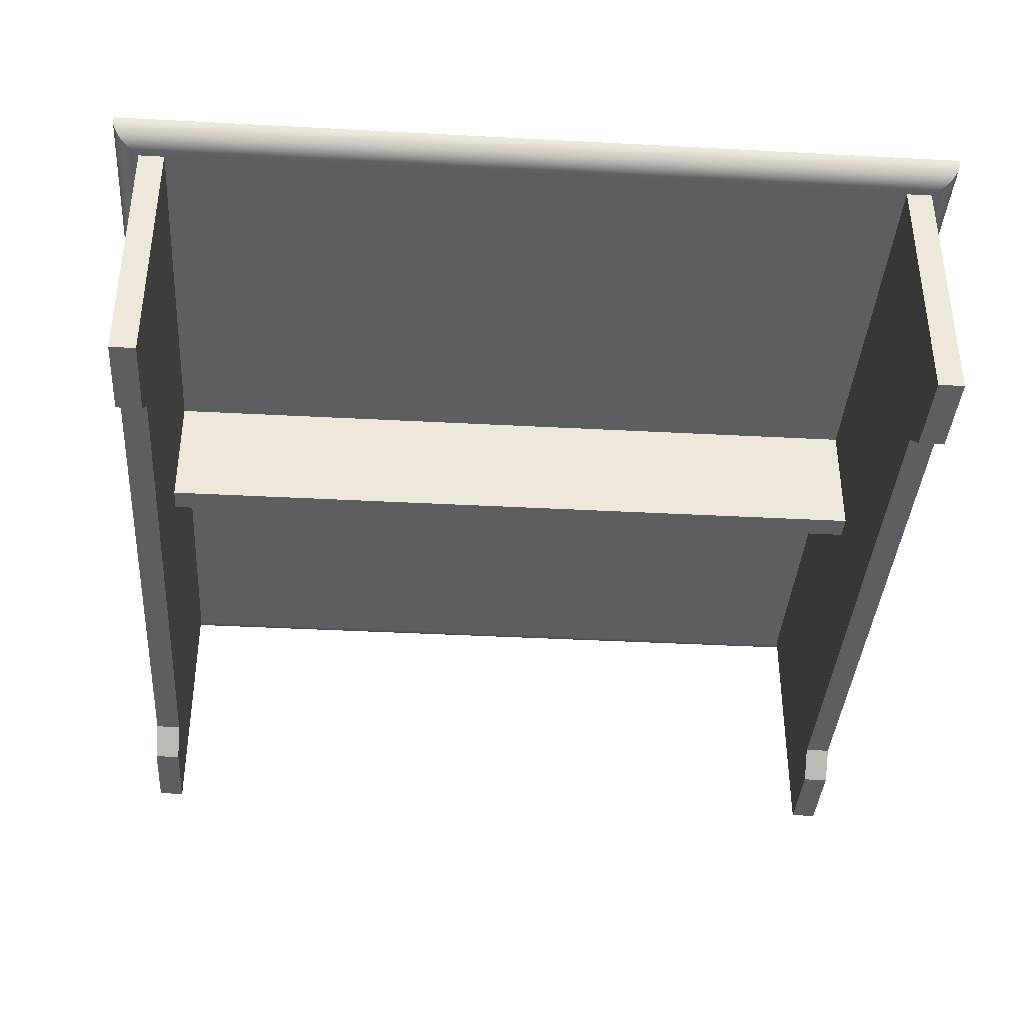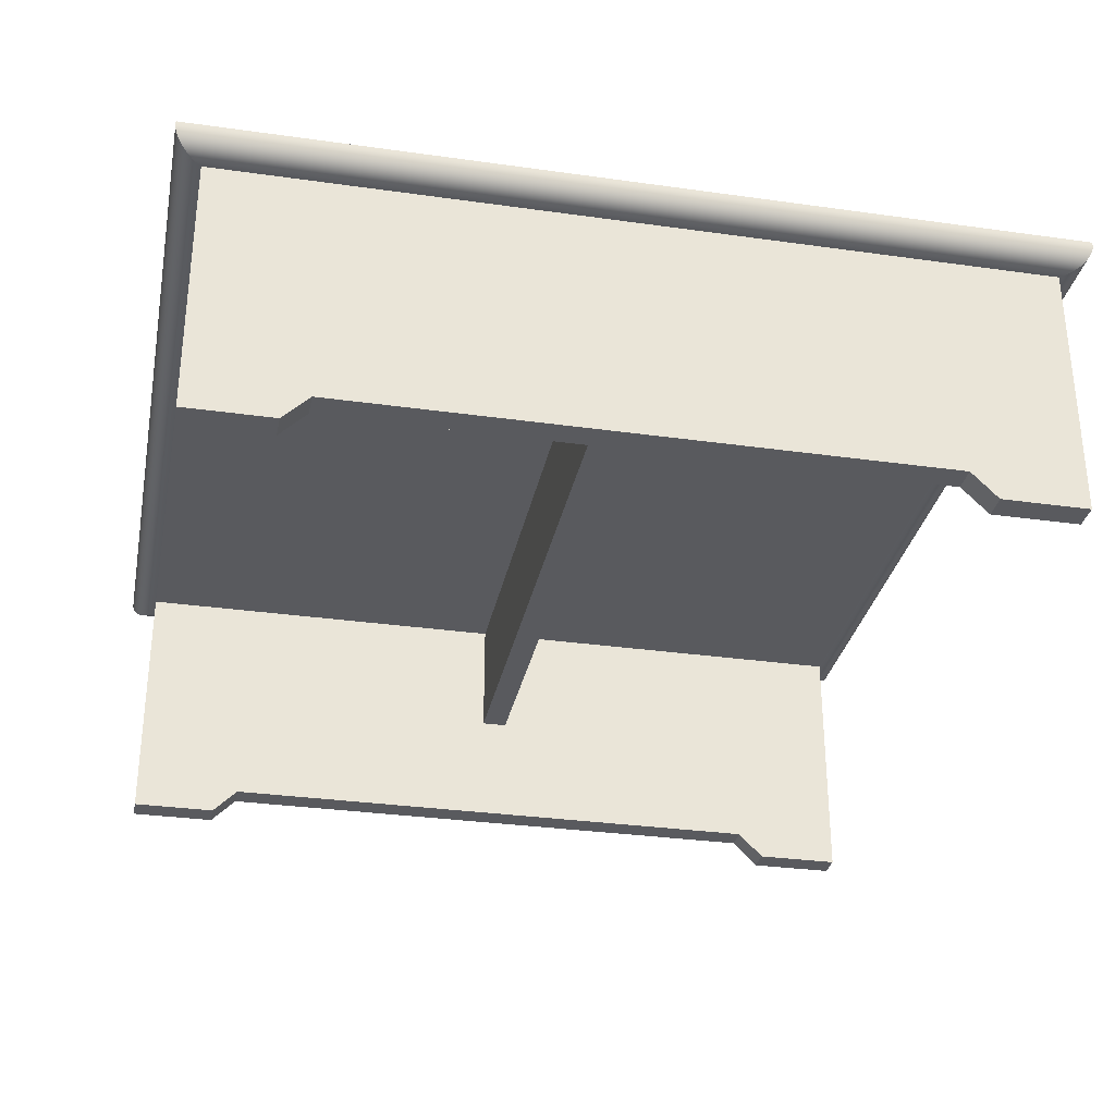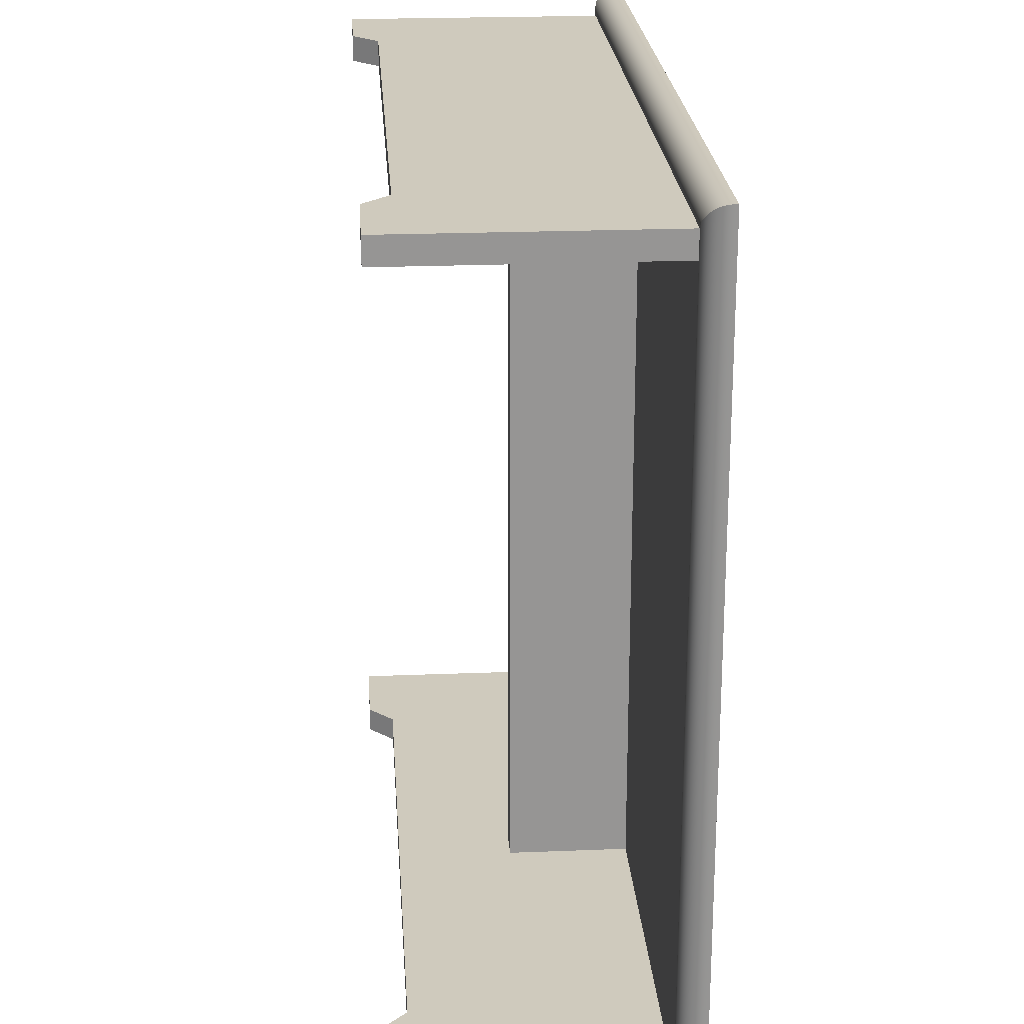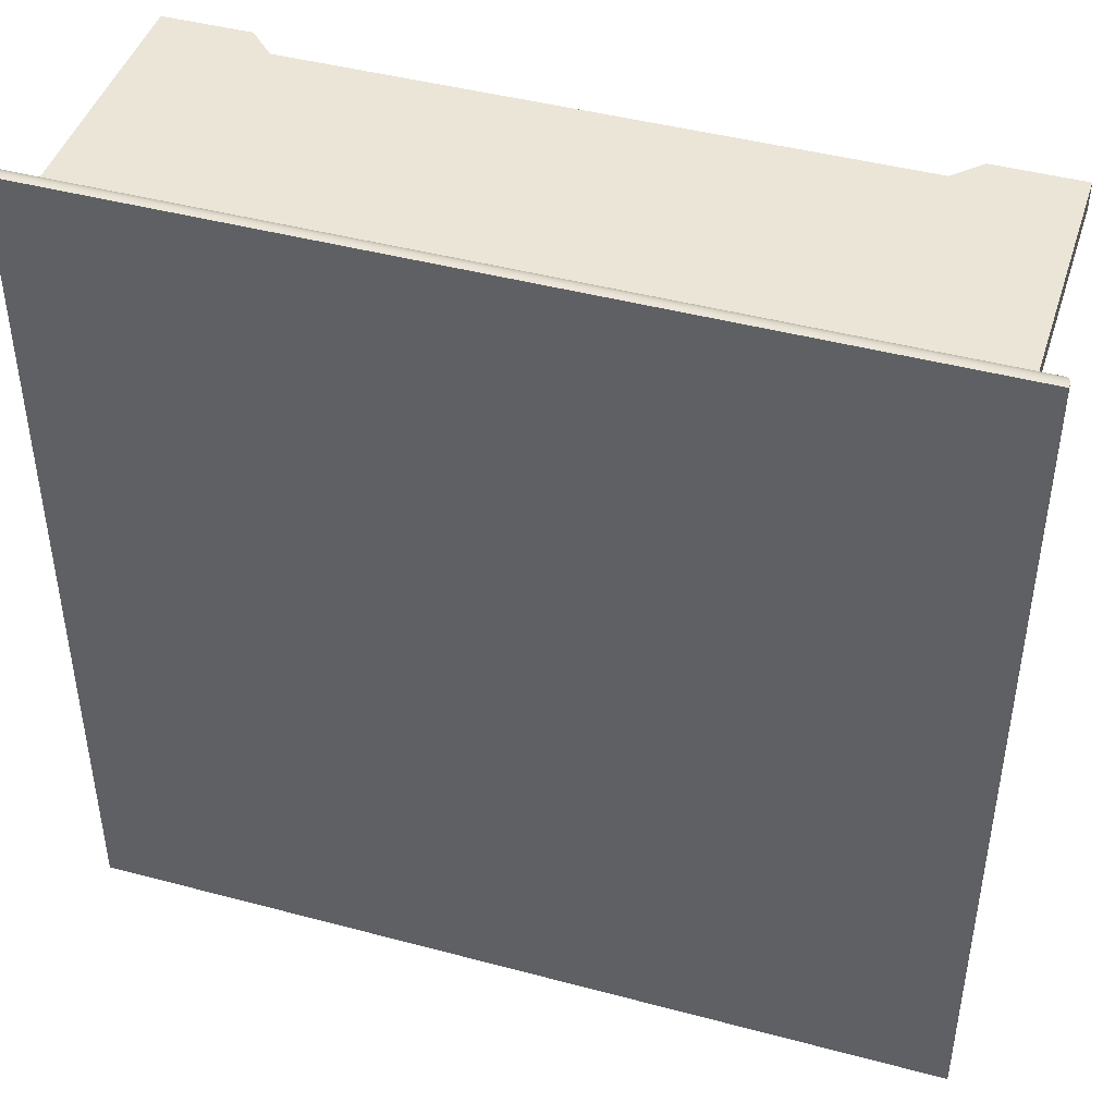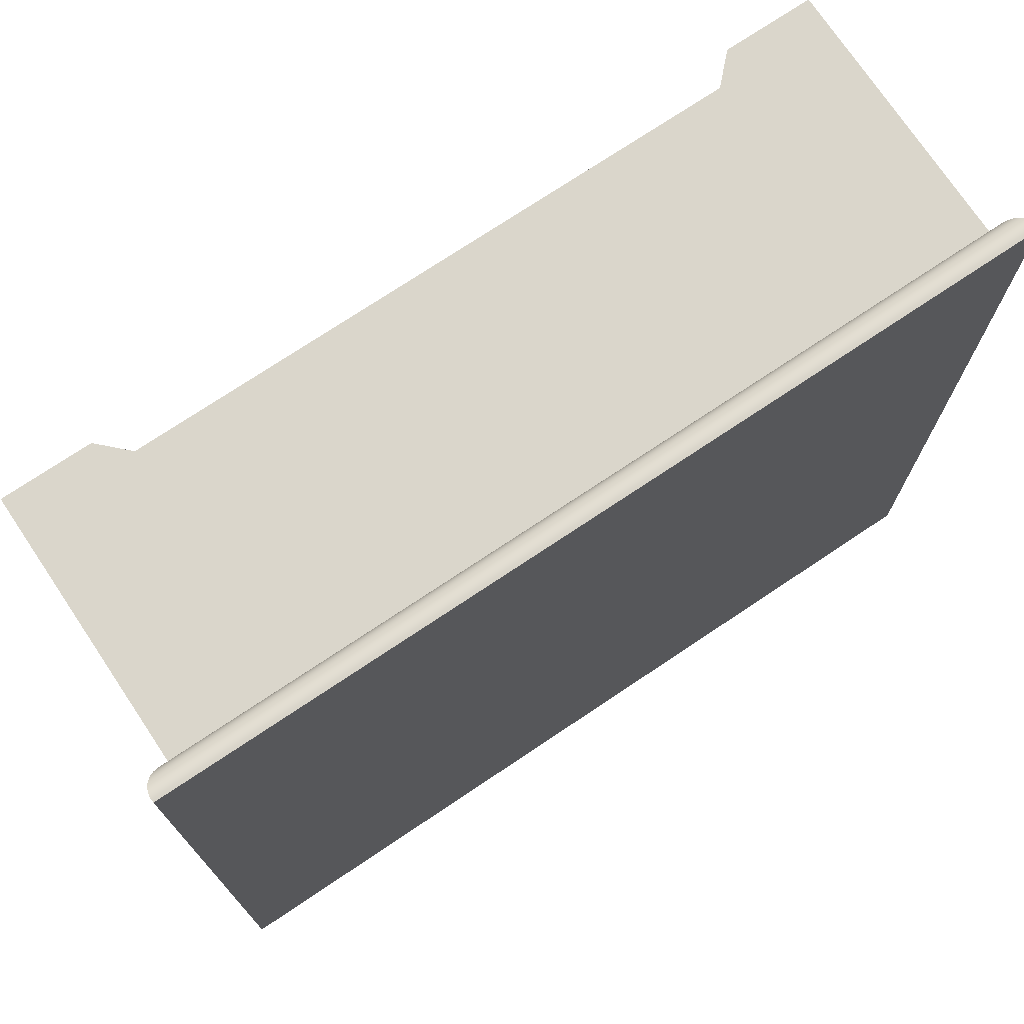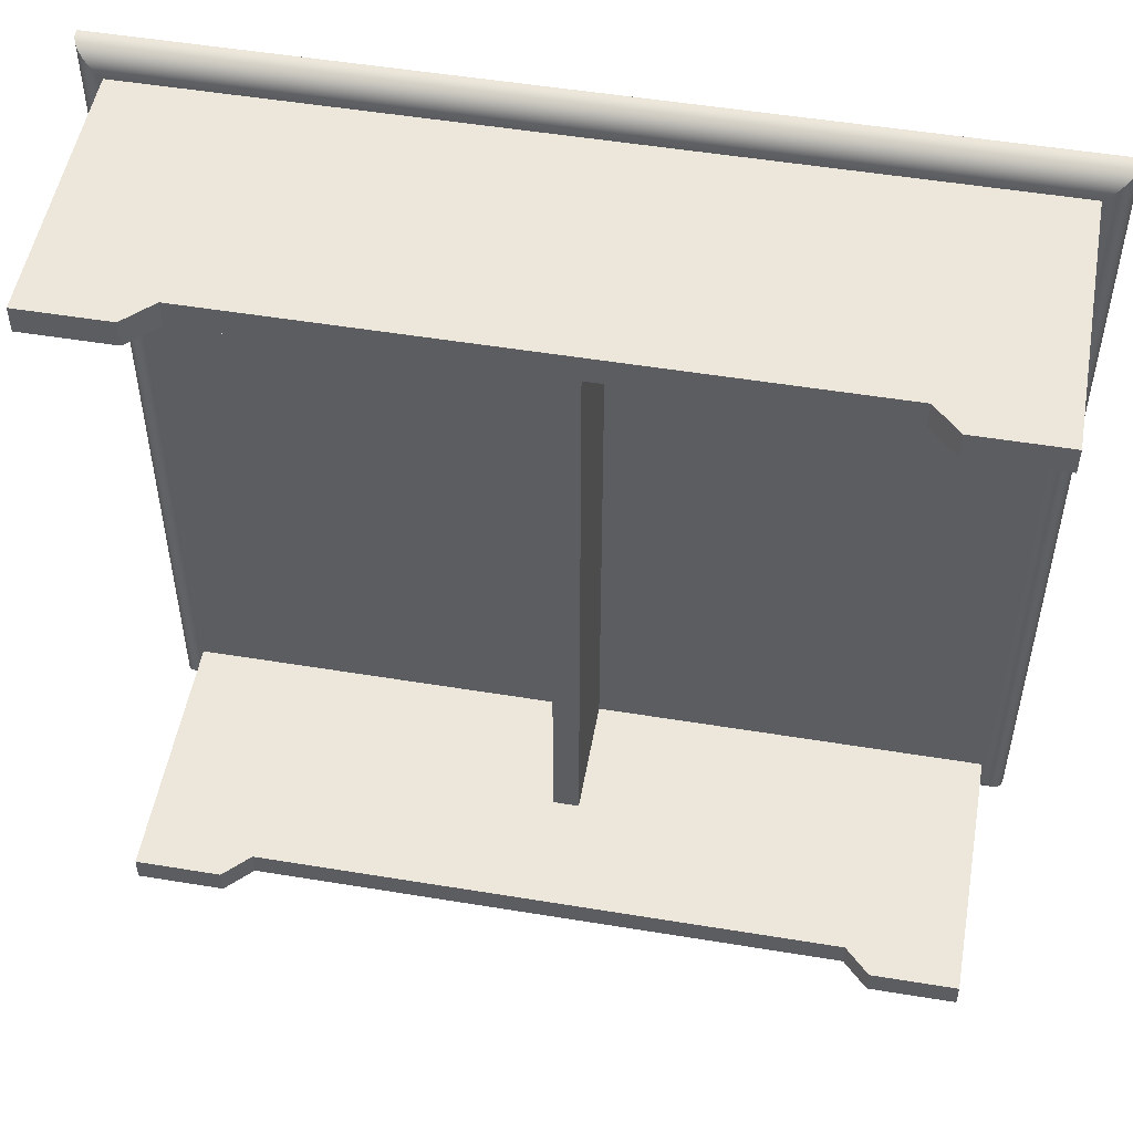
<metadata>
{"format":"obj","ext":"obj","renderer":"f3d","projection":"perspective","resolution":1024,"background":"white","views":[{"elev":-38.2,"azim":-93.9,"up":"+Y"},{"elev":-31.4,"azim":168.7,"up":"+Y"},{"elev":22.9,"azim":86.1,"up":"+Z"},{"elev":44.4,"azim":-162.7,"up":"+Z"},{"elev":73.9,"azim":146.2,"up":"+Z"},{"elev":51.7,"azim":10.1,"up":"+Z"}]}
</metadata>
<code>
v 0.3233 0.05515 0.3027
v -0.3233 0.05515 0.3233
v 0.3233 0.05515 0.3233
v -0.3233 0.05515 0.3027
v 0.3233 -0.1535 0.3233
v -0.3261 0.05497 0.3261
v 0.3261 0.05497 -0.3261
v 0.01032 0.05515 0.3027
v -0.3233 -0.1535 0.3027
v -0.3261 0.05497 -0.3261
v 0.2339 -0.1329 0.3233
v 0.3261 0.05497 0.3261
v 0.3233 -0.1535 0.3027
v 0.3233 0.05515 -0.3027
v 0.2339 -0.1329 0.3027
v -0.01032 0.05515 0.3027
v -0.3233 -0.1535 0.3233
v -0.2545 -0.1535 0.3027
v -0.3233 0.05515 -0.3027
v -0.2339 -0.1329 0.3233
v 0.2545 -0.1535 0.3233
v -0.3289 0.05522 0.3289
v -0.3289 0.05522 -0.3289
v 0.2545 -0.1535 0.3027
v 0.3289 0.05522 -0.3289
v 0.3233 0.05515 -0.3233
v 0.01032 0.05515 -0.3027
v 0.01032 -0.04116 0.3027
v -0.01032 0.05515 -0.3027
v -0.2339 -0.1329 0.3027
v -0.2545 -0.1535 0.3233
v -0.3233 0.05515 -0.3233
v 0.3289 0.05522 0.3289
v 0.3233 -0.1535 -0.3027
v -0.01032 -0.04116 -0.3027
v -0.01032 -0.04116 0.3027
v -0.3233 -0.1535 -0.3233
v -0.3317 0.0559 0.3317
v -0.3317 0.0559 -0.3317
v 0.3317 0.0559 -0.3317
v 0.2339 -0.1329 -0.3233
v 0.3233 -0.1535 -0.3233
v 0.2339 -0.1329 -0.3027
v 0.01032 -0.04116 -0.3027
v -0.2339 -0.1329 -0.3027
v -0.3233 -0.1535 -0.3027
v -0.2545 -0.1535 -0.3233
v 0.3317 0.0559 0.3317
v 0.2545 -0.1535 -0.3233
v -0.2339 -0.1329 -0.3233
v 0.2545 -0.1535 -0.3027
v -0.2545 -0.1535 -0.3027
v -0.3343 0.057 0.3343
v -0.3343 0.057 -0.3343
v 0.3343 0.057 -0.3343
v 0.3343 0.057 0.3343
v -0.3367 0.05848 0.3367
v -0.3367 0.05848 -0.3367
v 0.3367 0.05848 -0.3367
v 0.3367 0.05848 0.3367
v -0.3388 0.06031 0.3388
v -0.3388 0.06031 -0.3388
v 0.3388 0.06031 -0.3388
v 0.3388 0.06031 0.3388
v -0.3406 0.06245 0.3406
v -0.3406 0.06245 -0.3406
v 0.3406 0.06245 0.3406
v 0.3406 0.06245 -0.3406
v -0.3421 0.06484 0.3421
v -0.3421 0.06484 -0.3421
v 0.3421 0.06484 0.3421
v 0.3421 0.06484 -0.3421
v -0.3432 0.06744 0.3432
v -0.3432 0.06744 -0.3432
v 0.3432 0.06744 0.3432
v 0.3432 0.06744 -0.3432
v -0.3439 0.07017 0.3439
v -0.3439 0.07017 -0.3439
v 0.3439 0.07017 0.3439
v 0.3439 0.07017 -0.3439
v -0.3441 0.07298 0.3441
v -0.3441 0.07298 -0.3441
v 0.3441 0.07298 0.3441
v 0.3441 0.07298 -0.3441
v 0.344 0.07579 0.344
v -0.344 0.07579 -0.344
v 0.344 0.07579 -0.344
v -0.344 0.07579 0.344
g mesh1_mesh1-geometry
f 1 2 3
f 2 1 4
f 3 2 1
f 4 1 2
f 2 5 3
f 3 5 2
f 6 3 2
f 2 3 6
f 5 1 3
f 3 1 5
f 3 7 1
f 1 7 3
f 4 1 8
f 8 1 4
f 9 2 4
f 4 2 9
f 10 2 4
f 4 2 10
f 5 2 11
f 11 2 5
f 3 6 12
f 12 6 3
f 2 10 6
f 6 10 2
f 1 5 13
f 13 5 1
f 7 3 12
f 12 3 7
f 1 7 14
f 14 7 1
f 14 8 1
f 1 8 14
f 1 15 8
f 8 15 1
f 4 8 16
f 16 8 4
f 2 9 17
f 17 9 2
f 4 18 9
f 9 18 4
f 10 4 19
f 19 4 10
f 11 2 20
f 20 2 11
f 5 11 21
f 21 11 5
f 22 12 6
f 6 12 22
f 23 6 10
f 10 6 23
f 5 24 13
f 13 24 5
f 24 1 13
f 13 1 24
f 12 25 7
f 7 25 12
f 14 7 26
f 26 7 14
f 8 14 27
f 27 14 8
f 1 24 15
f 15 24 1
f 8 15 28
f 28 15 8
f 27 16 8
f 8 16 27
f 29 4 16
f 16 4 29
f 16 30 4
f 4 30 16
f 9 31 17
f 17 31 9
f 31 2 17
f 17 2 31
f 4 30 18
f 18 30 4
f 31 9 18
f 18 9 31
f 4 29 19
f 19 29 4
f 10 19 32
f 32 19 10
f 20 2 31
f 31 2 20
f 30 11 20
f 20 11 30
f 15 21 11
f 11 21 15
f 24 5 21
f 21 5 24
f 12 22 33
f 33 22 12
f 6 23 22
f 22 23 6
f 10 25 23
f 23 25 10
f 25 12 33
f 33 12 25
f 25 10 7
f 7 10 25
f 7 32 26
f 26 32 7
f 26 27 14
f 14 27 26
f 34 26 14
f 14 26 34
f 27 34 14
f 14 34 27
f 28 27 8
f 8 27 28
f 21 15 24
f 24 15 21
f 30 28 15
f 15 28 30
f 16 27 29
f 29 27 16
f 35 16 29
f 29 16 35
f 36 30 16
f 16 30 36
f 20 18 30
f 30 18 20
f 18 20 31
f 31 20 18
f 29 26 19
f 19 26 29
f 19 35 29
f 29 35 19
f 37 19 32
f 32 19 37
f 19 26 32
f 32 26 19
f 32 7 10
f 10 7 32
f 11 30 15
f 15 30 11
f 38 33 22
f 22 33 38
f 39 22 23
f 23 22 39
f 40 23 25
f 25 23 40
f 33 40 25
f 25 40 33
f 26 41 32
f 32 41 26
f 27 26 29
f 29 26 27
f 26 34 42
f 42 34 26
f 34 27 43
f 43 27 34
f 27 28 44
f 44 28 27
f 28 30 36
f 36 30 28
f 16 35 36
f 36 35 16
f 35 19 45
f 45 19 35
f 19 37 46
f 46 37 19
f 32 47 37
f 37 47 32
f 33 38 48
f 48 38 33
f 22 39 38
f 38 39 22
f 23 40 39
f 39 40 23
f 40 33 48
f 48 33 40
f 26 49 41
f 41 49 26
f 32 41 50
f 50 41 32
f 34 49 42
f 42 49 34
f 49 26 42
f 42 26 49
f 43 27 44
f 44 27 43
f 34 43 51
f 51 43 34
f 28 35 44
f 44 35 28
f 35 28 36
f 36 28 35
f 45 19 52
f 52 19 45
f 45 44 35
f 35 44 45
f 37 52 46
f 46 52 37
f 52 19 46
f 46 19 52
f 32 50 47
f 47 50 32
f 52 37 47
f 47 37 52
f 53 48 38
f 38 48 53
f 54 38 39
f 39 38 54
f 55 39 40
f 40 39 55
f 48 55 40
f 40 55 48
f 51 41 49
f 49 41 51
f 43 50 41
f 41 50 43
f 49 34 51
f 51 34 49
f 43 44 45
f 45 44 43
f 41 51 43
f 43 51 41
f 47 45 52
f 52 45 47
f 45 47 50
f 50 47 45
f 48 53 56
f 56 53 48
f 38 54 53
f 53 54 38
f 39 55 54
f 54 55 39
f 55 48 56
f 56 48 55
f 50 43 45
f 45 43 50
f 57 56 53
f 53 56 57
f 58 53 54
f 54 53 58
f 59 54 55
f 55 54 59
f 56 59 55
f 55 59 56
f 56 57 60
f 60 57 56
f 53 58 57
f 57 58 53
f 54 59 58
f 58 59 54
f 59 56 60
f 60 56 59
f 61 60 57
f 57 60 61
f 62 57 58
f 58 57 62
f 63 58 59
f 59 58 63
f 60 63 59
f 59 63 60
f 60 61 64
f 64 61 60
f 57 62 61
f 61 62 57
f 58 63 62
f 62 63 58
f 63 60 64
f 64 60 63
f 65 64 61
f 61 64 65
f 66 61 62
f 62 61 66
f 63 66 62
f 62 66 63
f 67 63 64
f 64 63 67
f 64 65 67
f 67 65 64
f 61 66 65
f 65 66 61
f 66 63 68
f 68 63 66
f 63 67 68
f 68 67 63
f 69 67 65
f 65 67 69
f 70 65 66
f 66 65 70
f 68 70 66
f 66 70 68
f 71 68 67
f 67 68 71
f 67 69 71
f 71 69 67
f 65 70 69
f 69 70 65
f 70 68 72
f 72 68 70
f 68 71 72
f 72 71 68
f 73 71 69
f 69 71 73
f 74 69 70
f 70 69 74
f 72 74 70
f 70 74 72
f 75 72 71
f 71 72 75
f 71 73 75
f 75 73 71
f 69 74 73
f 73 74 69
f 74 72 76
f 76 72 74
f 72 75 76
f 76 75 72
f 77 75 73
f 73 75 77
f 78 73 74
f 74 73 78
f 76 78 74
f 74 78 76
f 79 76 75
f 75 76 79
f 75 77 79
f 79 77 75
f 73 78 77
f 77 78 73
f 78 76 80
f 80 76 78
f 76 79 80
f 80 79 76
f 81 79 77
f 77 79 81
f 82 77 78
f 78 77 82
f 80 82 78
f 78 82 80
f 83 80 79
f 79 80 83
f 79 81 83
f 83 81 79
f 77 82 81
f 81 82 77
f 82 80 84
f 84 80 82
f 80 83 84
f 84 83 80
f 81 85 83
f 83 85 81
f 86 81 82
f 82 81 86
f 87 82 84
f 84 82 87
f 85 84 83
f 83 84 85
f 85 81 88
f 88 81 85
f 81 86 88
f 88 86 81
f 82 87 86
f 86 87 82
f 84 85 87
f 87 85 84
f 86 85 88
f 88 85 86
f 85 86 87
f 87 86 85

</code>
